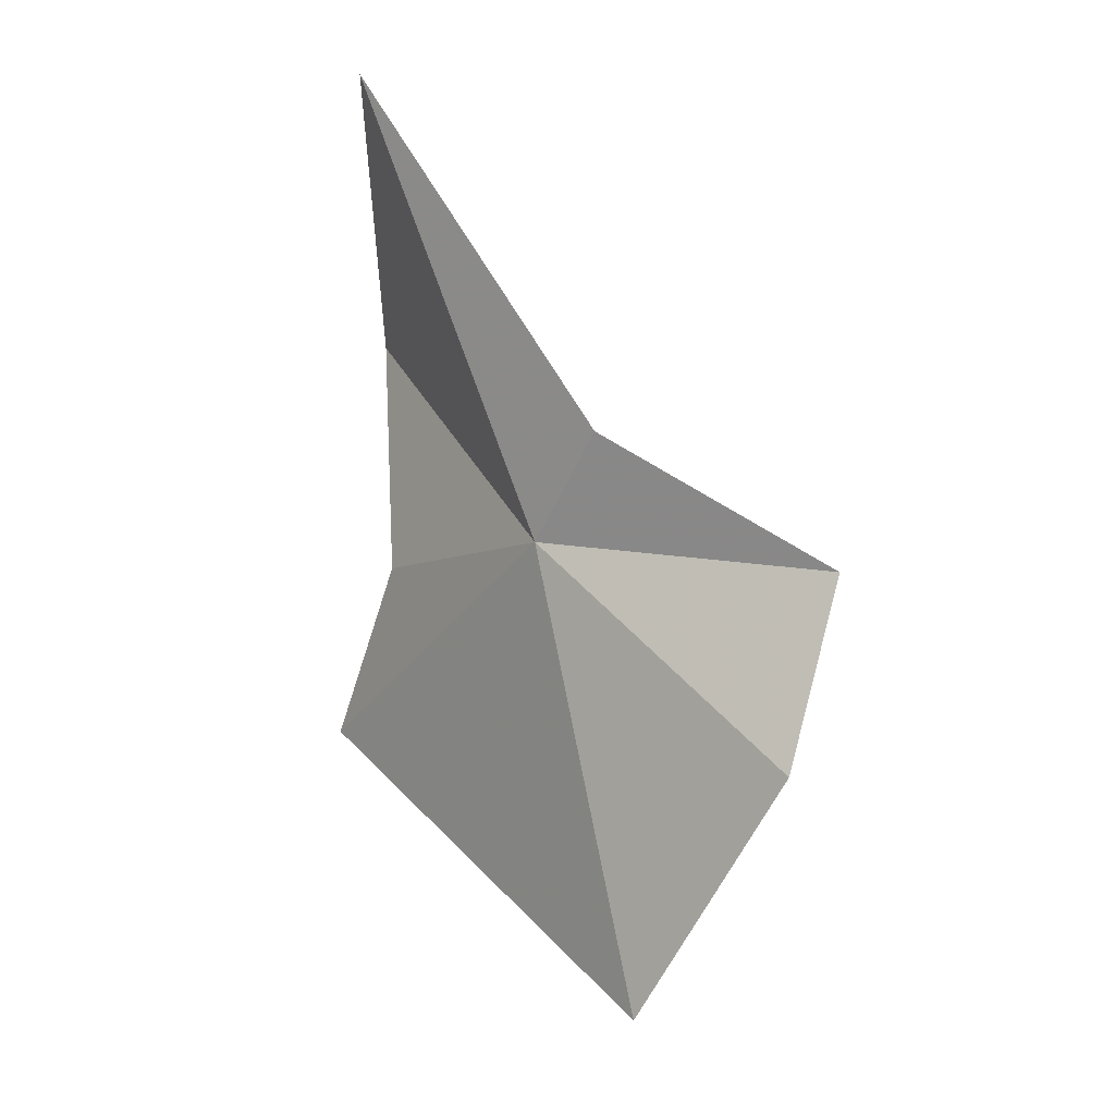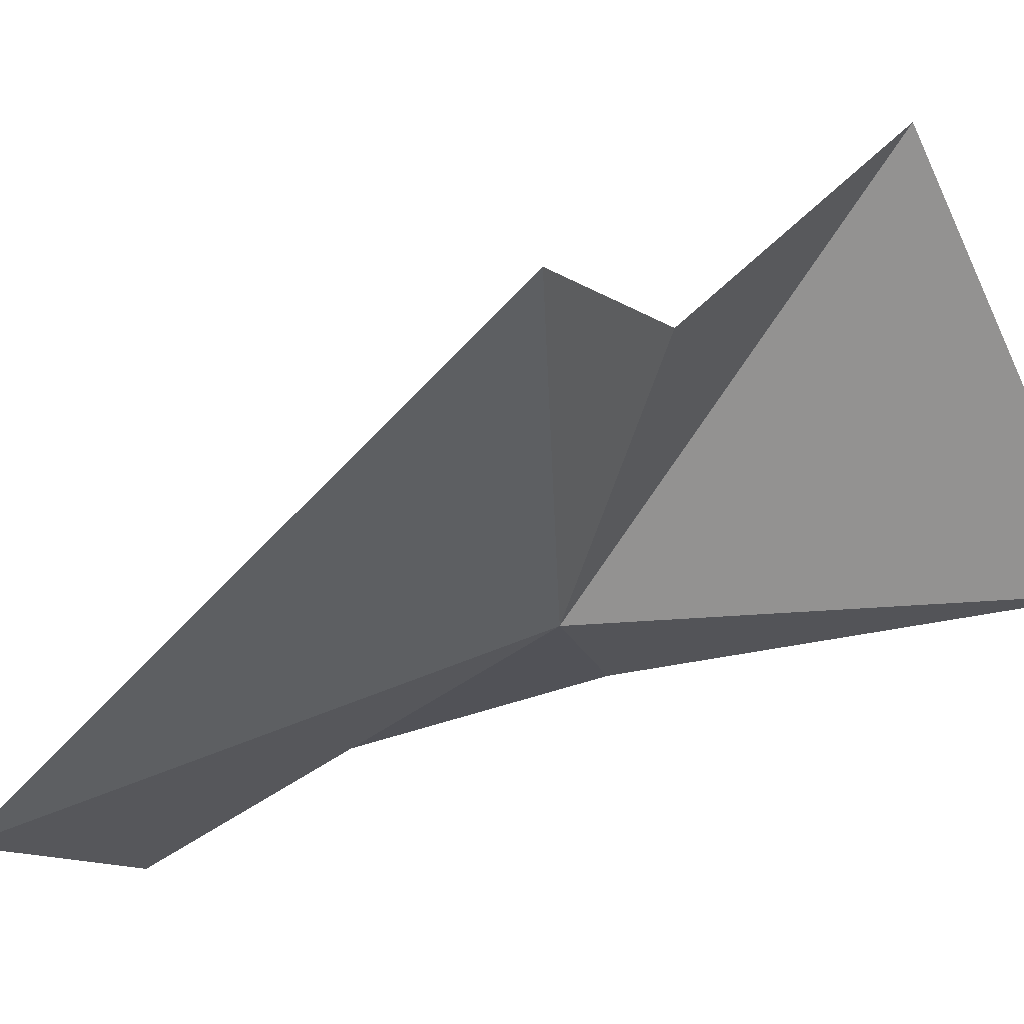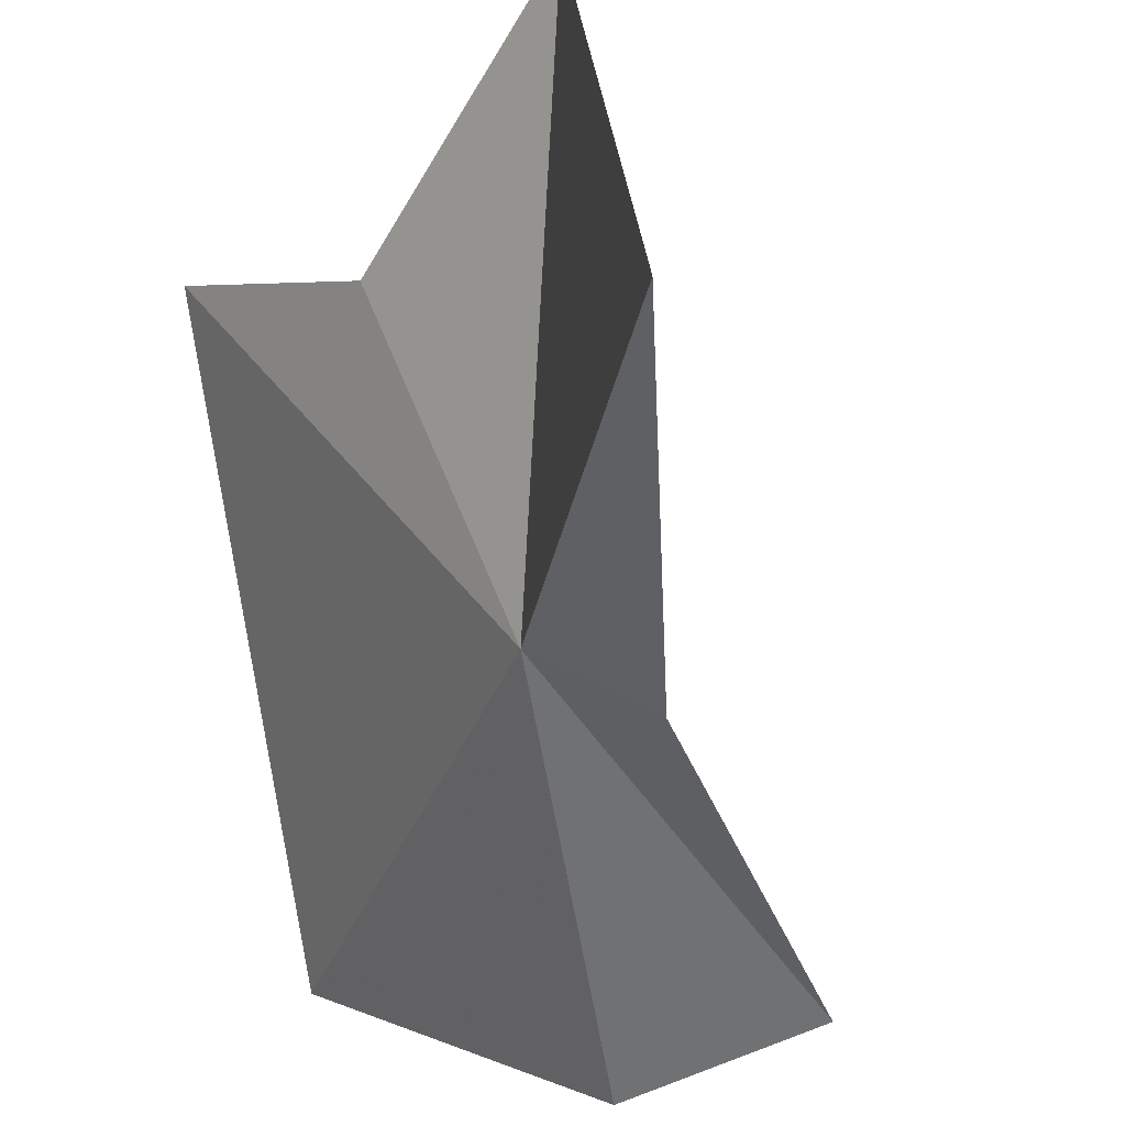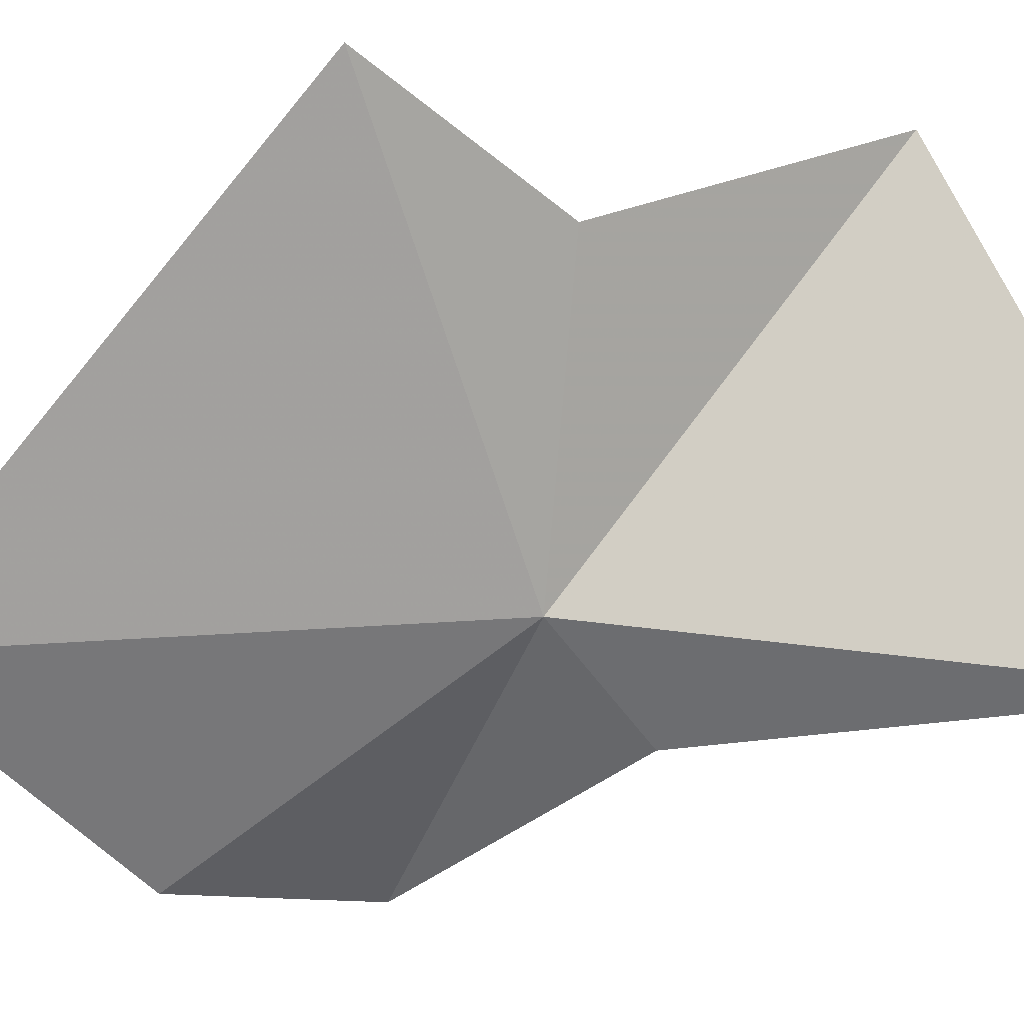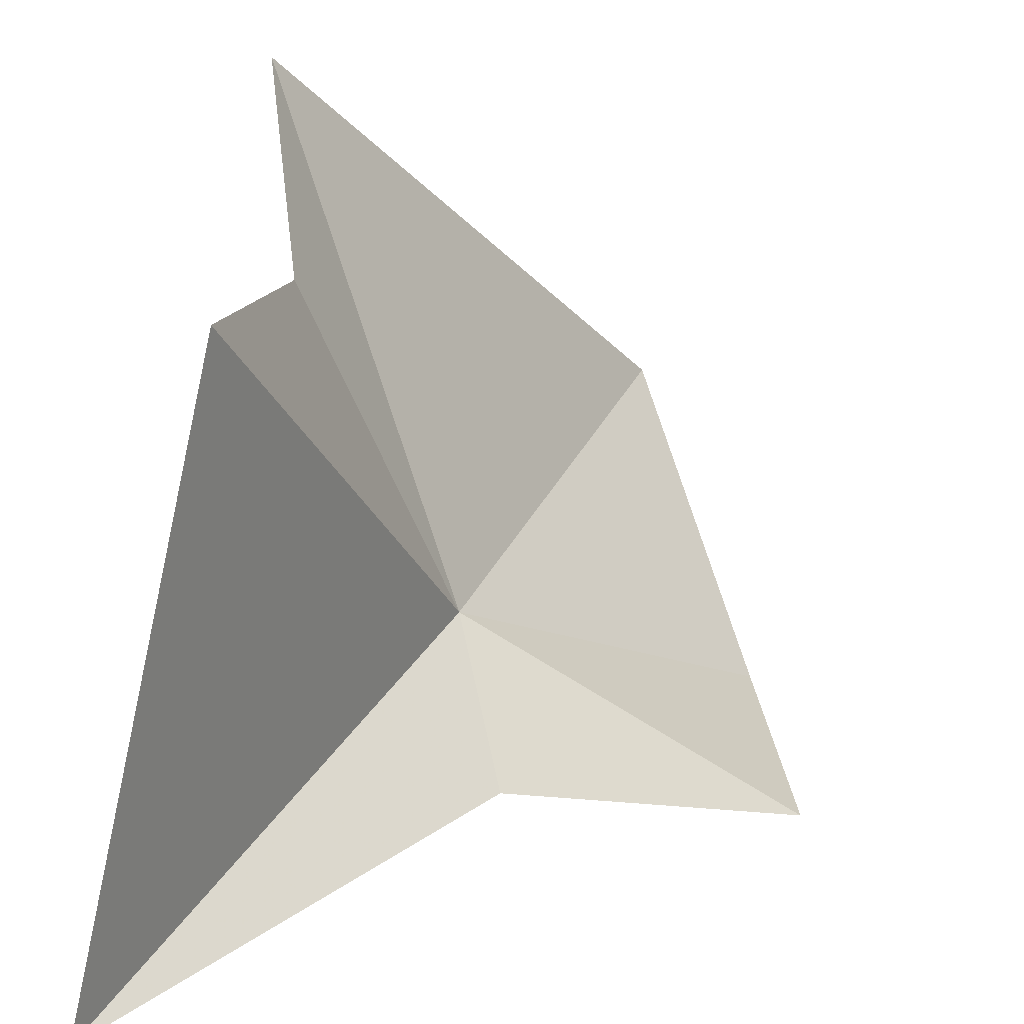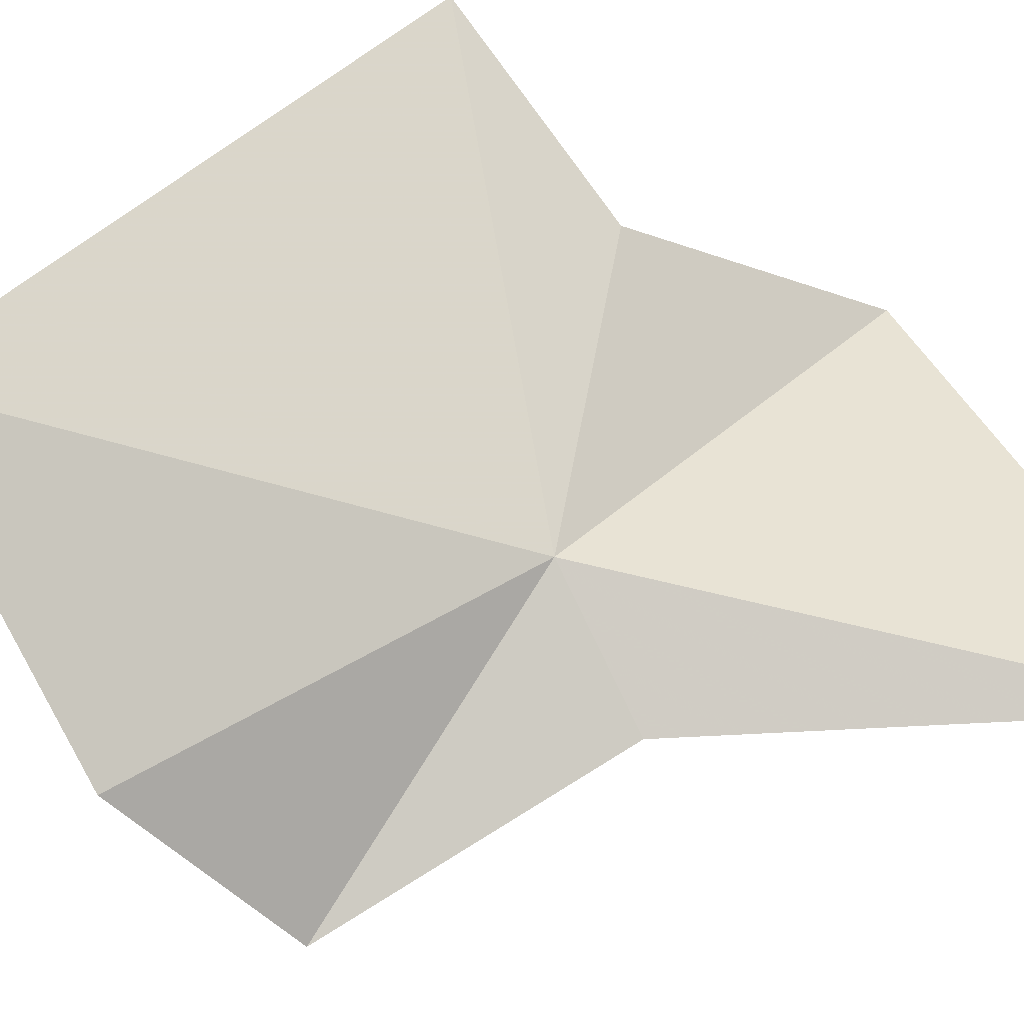
<metadata>
{"format":"obj","ext":"obj","renderer":"f3d","projection":"perspective","resolution":1024,"background":"white","views":[{"elev":-3.1,"azim":-10.2,"up":"+Z"},{"elev":21.1,"azim":-136.4,"up":"+Y"},{"elev":-31.5,"azim":-30.7,"up":"+Y"},{"elev":-11.0,"azim":-108.9,"up":"+Y"},{"elev":30.2,"azim":7.4,"up":"+Y"},{"elev":-51.1,"azim":-123.1,"up":"+Y"}]}
</metadata>
<code>
v 67.35 -154.9 371.8
v 76.4 -172.8 392.8
v 120.4 -193.2 364.2
v 110 -193.4 325
v 86.32 -162.4 275
v 29.87 -166.8 464.2
v 43.58 -82.71 422.2
v 43.3 -102.1 368.7
v 33.22 -83.21 331.2
f 1 3 2
f 1 4 3
f 1 5 4
f 1 2 6
f 1 6 7
f 1 7 8
f 1 8 9
f 1 9 5

</code>
